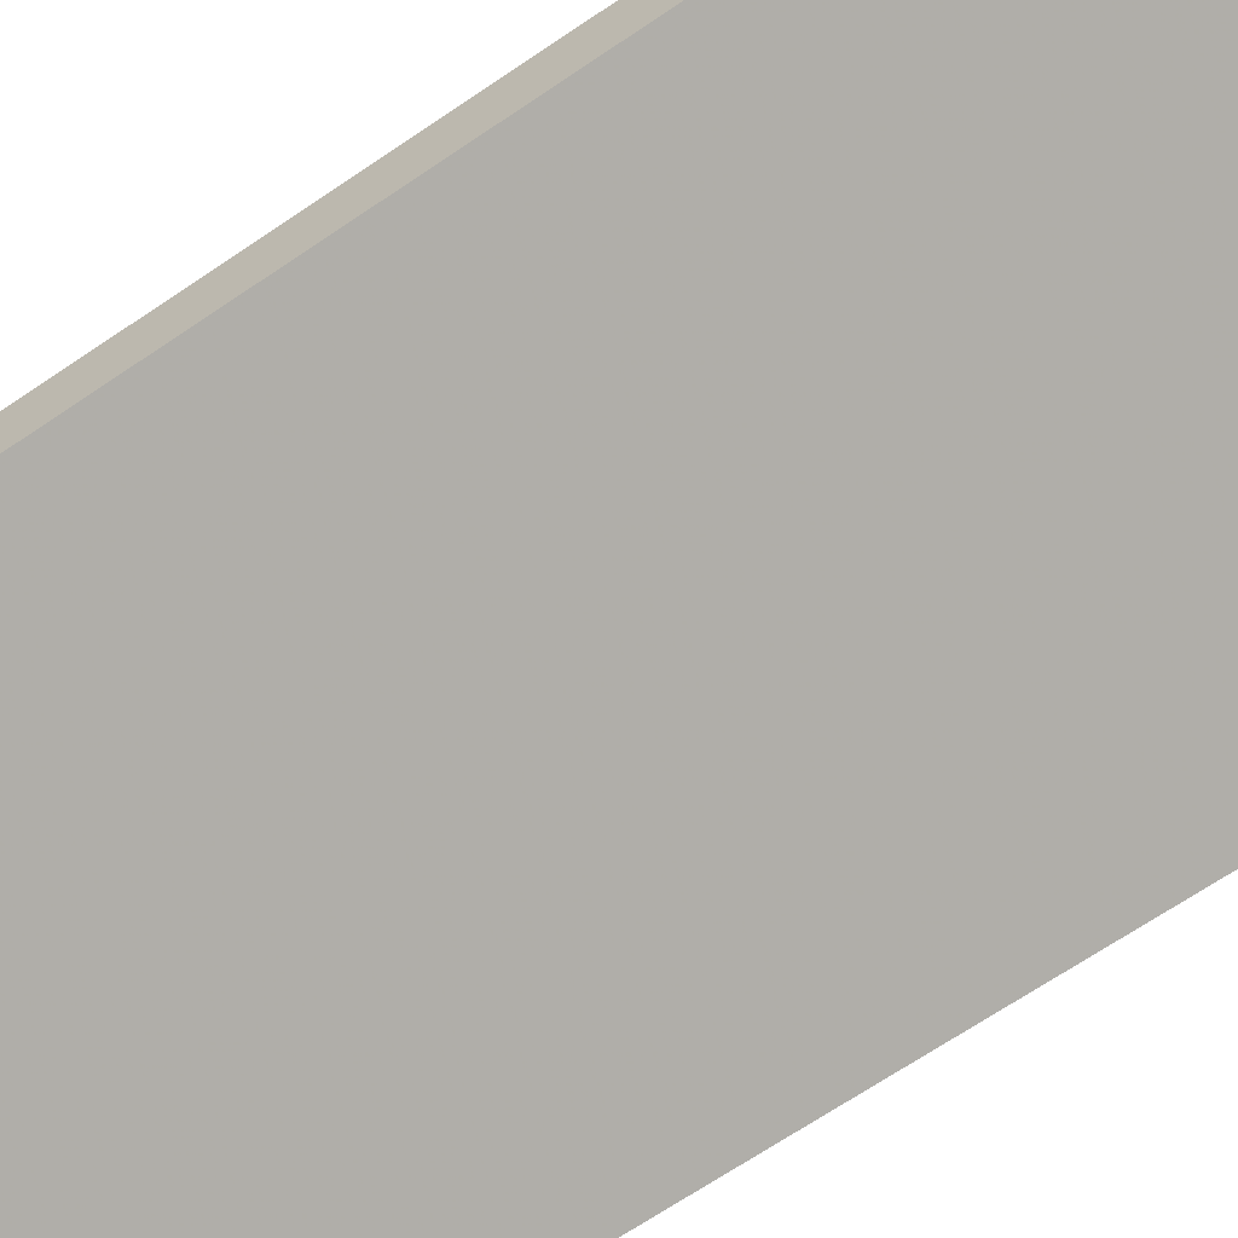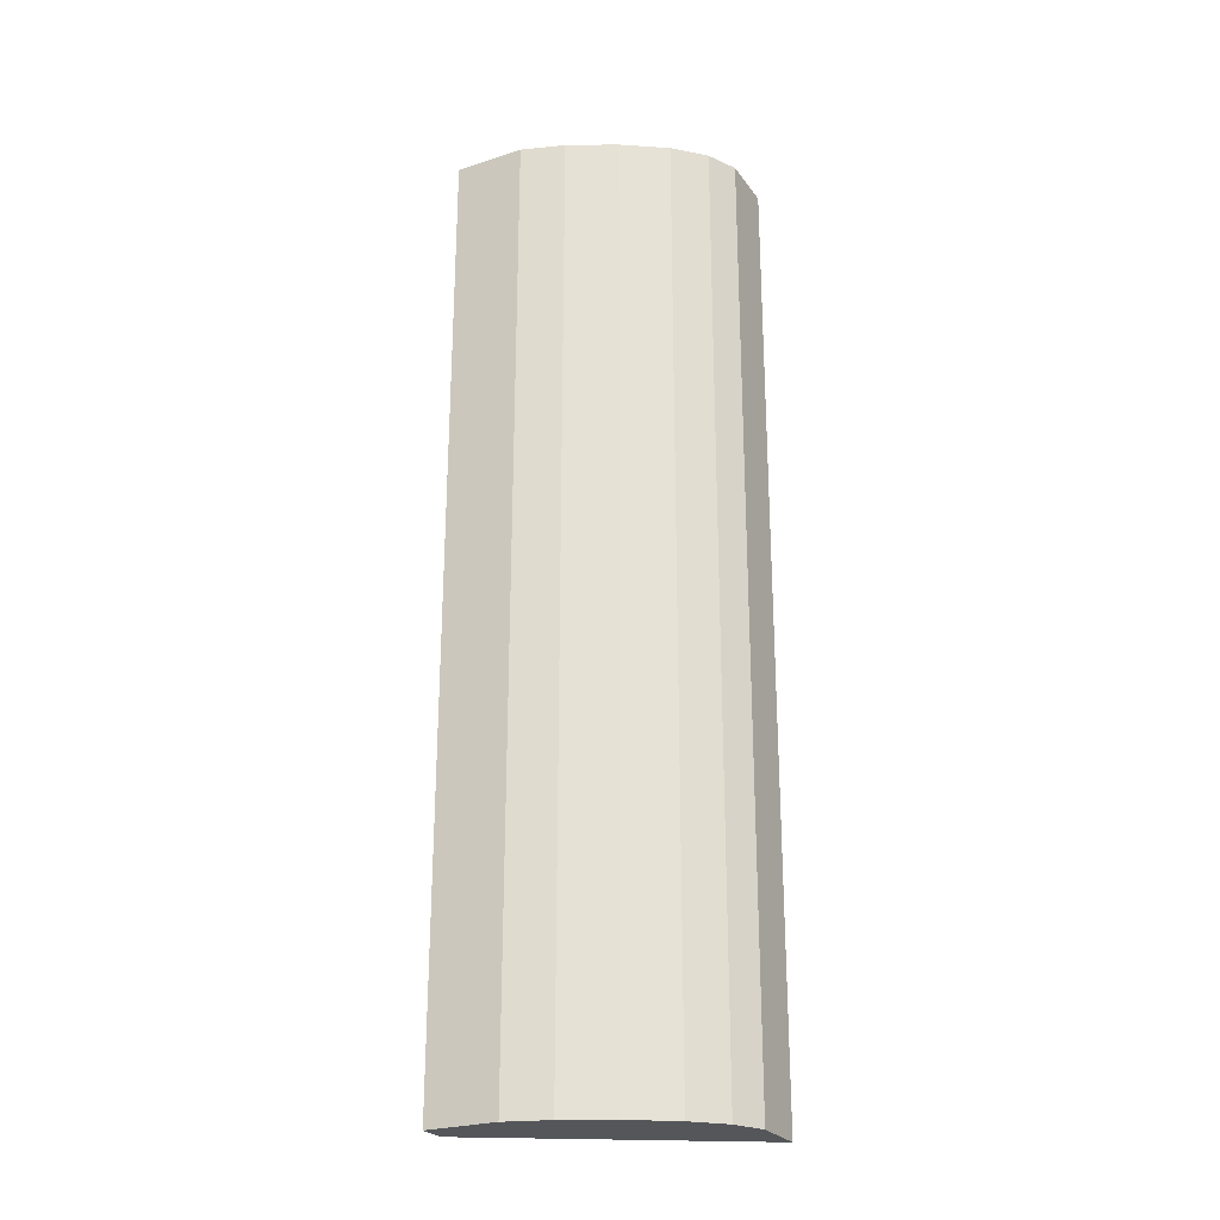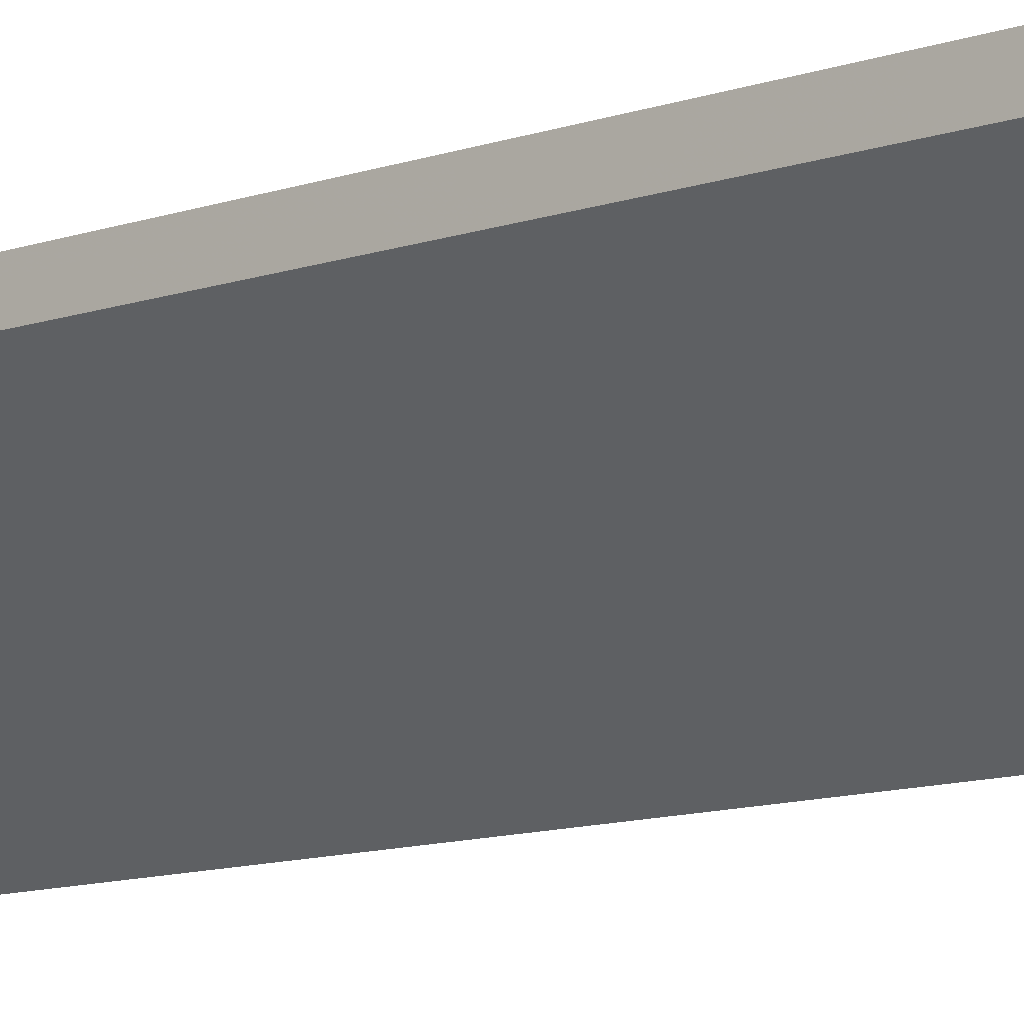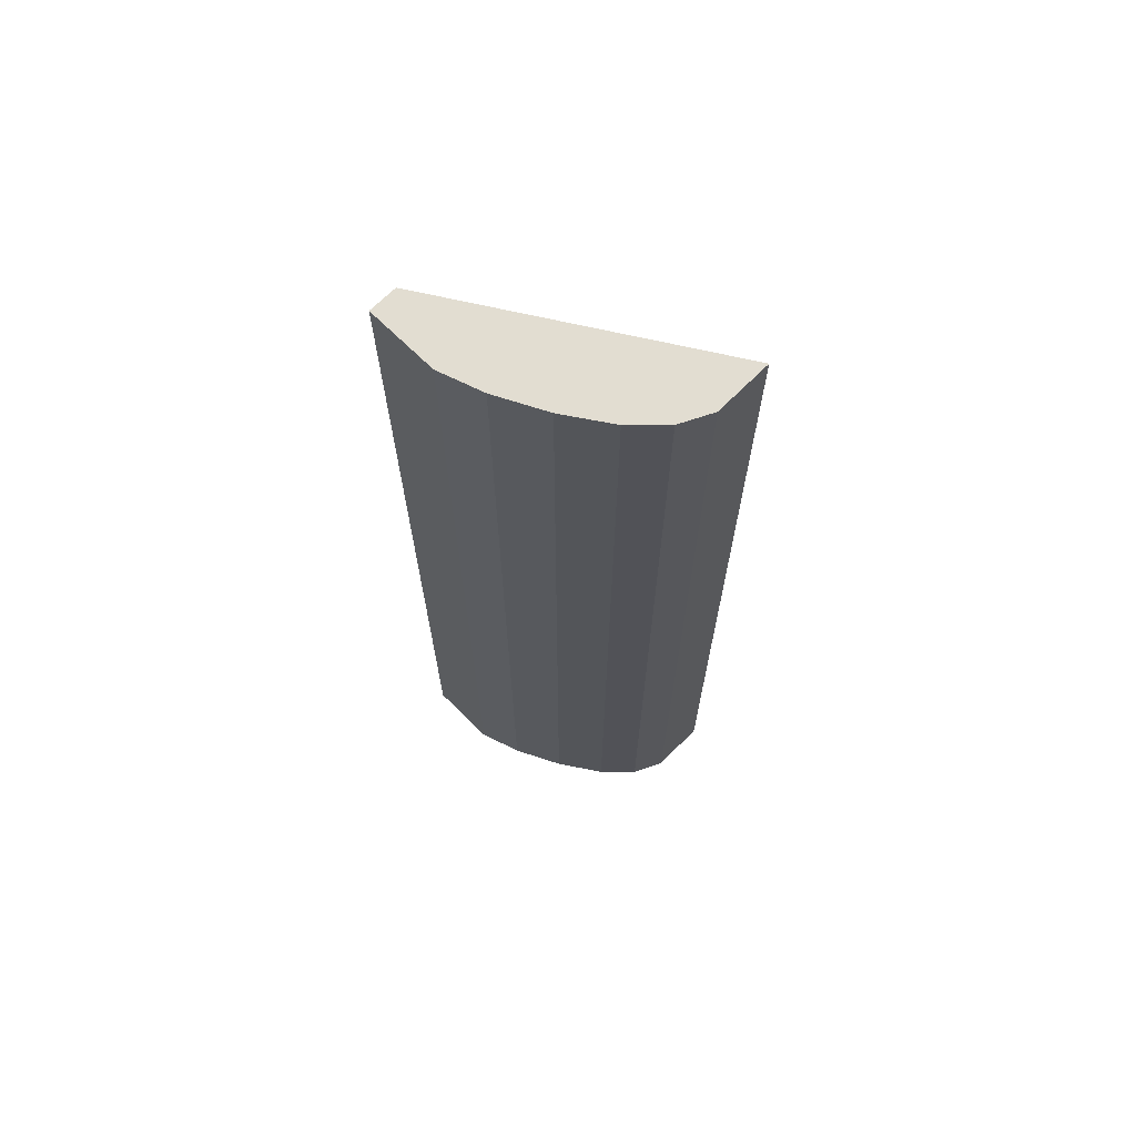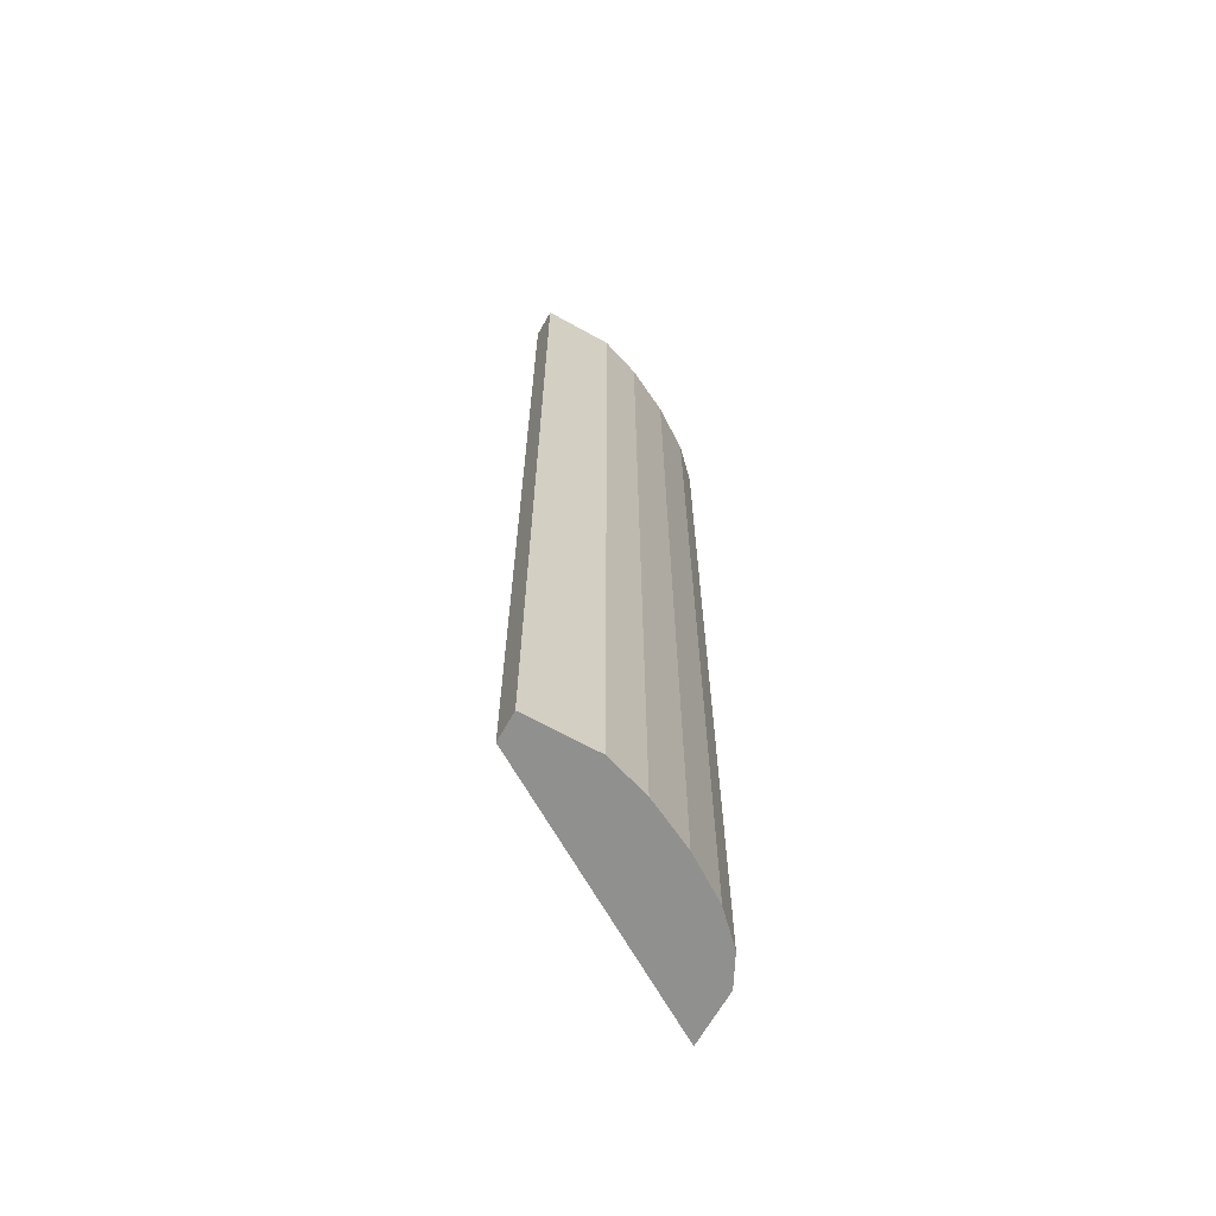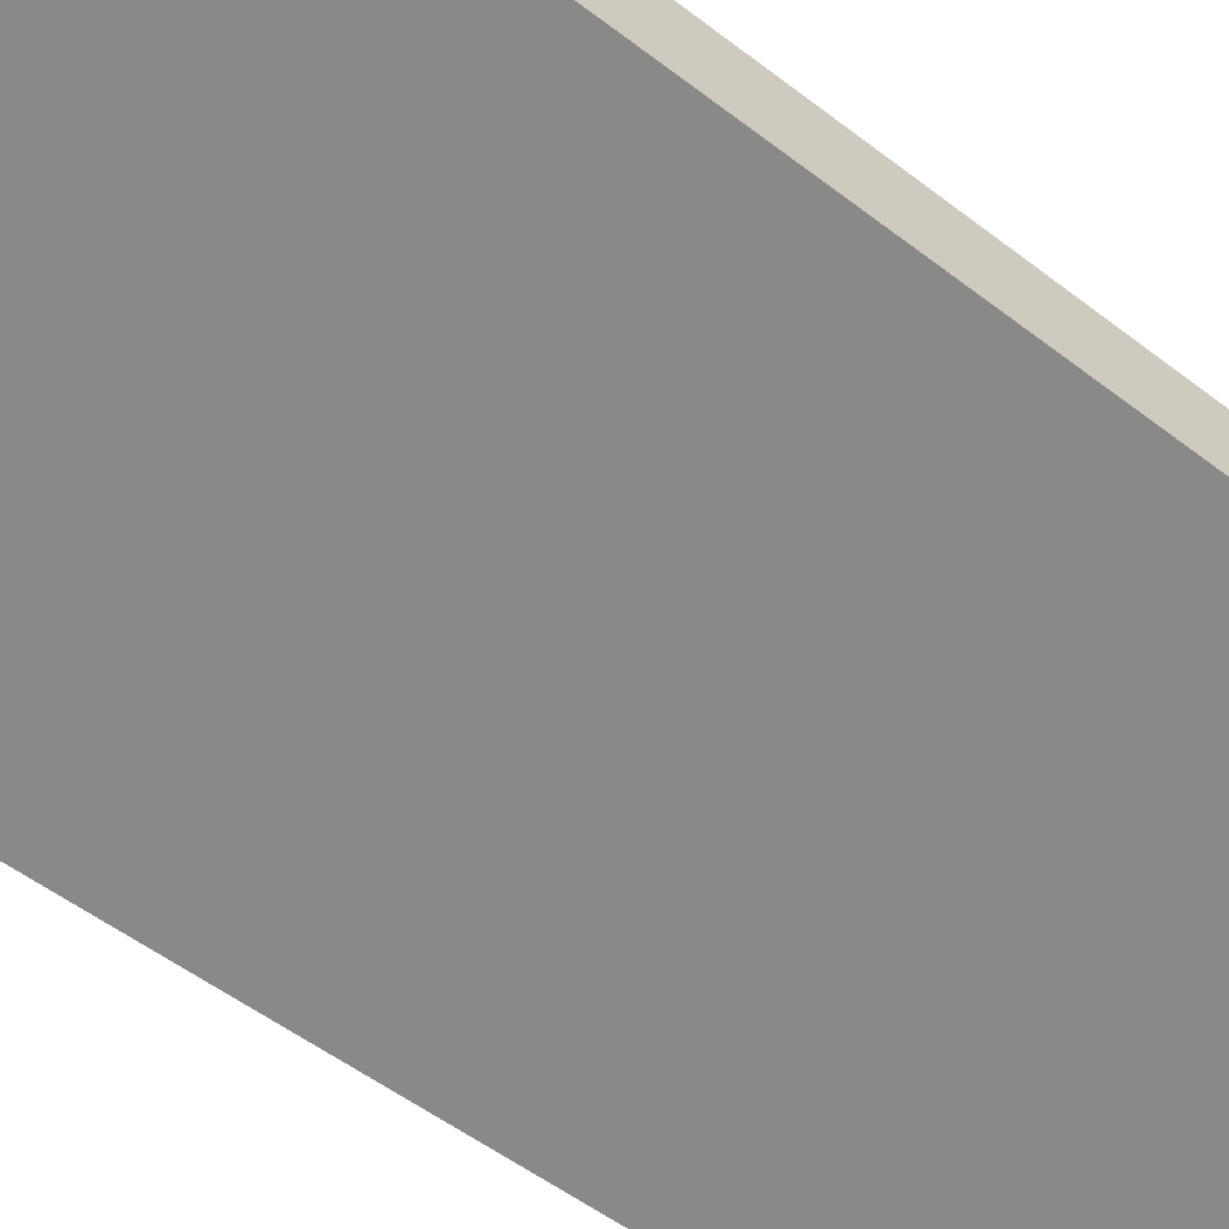
<metadata>
{"format":"obj","ext":"obj","renderer":"f3d","projection":"perspective","resolution":1024,"background":"white","views":[{"elev":-58.8,"azim":-53.6,"up":"+Z"},{"elev":-25.5,"azim":27.5,"up":"+Y"},{"elev":-11.2,"azim":-49.6,"up":"+Z"},{"elev":68.5,"azim":44.8,"up":"+Y"},{"elev":-65.6,"azim":-29.2,"up":"+Y"},{"elev":-39.5,"azim":-136.0,"up":"+Z"}]}
</metadata>
<code>
v 7.153e-05 -0.5062 0.4991
v 0.3101 -0.5062 0.3067
v 7.153e-05 -0.5062 0.5348
v 7.153e-05 0.6926 0.4991
v 0.3101 -0.5062 0.378
v 0.3101 0.6926 0.3067
v 0.08915 -0.5062 0.5348
v 7.153e-05 0.6926 0.5348
v 0.2977 -0.5062 0.4029
v 0.3101 0.6926 0.378
v 0.1426 -0.5062 0.5169
v 0.08915 0.6926 0.5348
v 0.2911 -0.5062 0.4159
v 0.2911 0.6926 0.4159
v 0.1533 -0.5062 0.5116
v 0.1479 0.6926 0.5143
v 0.1426 0.6926 0.5169
v 0.2555 -0.5062 0.4516
v 0.2555 0.6926 0.4516
v 0.1783 -0.5062 0.4991
v 0.1901 0.6926 0.4932
v 0.1901 -0.5062 0.4932
v 0.202 -0.5062 0.4872
v 0.202 0.6926 0.4872
f 9 10 14
f 4 24 19
f 4 19 14
f 4 14 10
f 4 10 6
f 5 10 9
f 7 11 17
f 7 17 12
f 9 14 13
f 18 19 24
f 11 16 17
f 13 14 19
f 13 19 18
f 15 20 16
f 16 20 22
f 16 22 21
f 18 24 23
f 4 21 24
f 21 23 24
f 11 15 16
f 4 16 21
f 21 22 23
f 4 12 17
f 4 17 16
f 1 5 9
f 1 9 13
f 1 13 18
f 1 18 23
f 1 23 22
f 1 22 20
f 1 20 15
f 1 15 11
f 1 11 7
f 1 2 5
f 1 3 8
f 1 8 4
f 1 4 6
f 1 6 2
f 2 6 10
f 2 10 5
f 3 7 12
f 3 12 8
f 4 8 12
f 1 7 3

</code>
